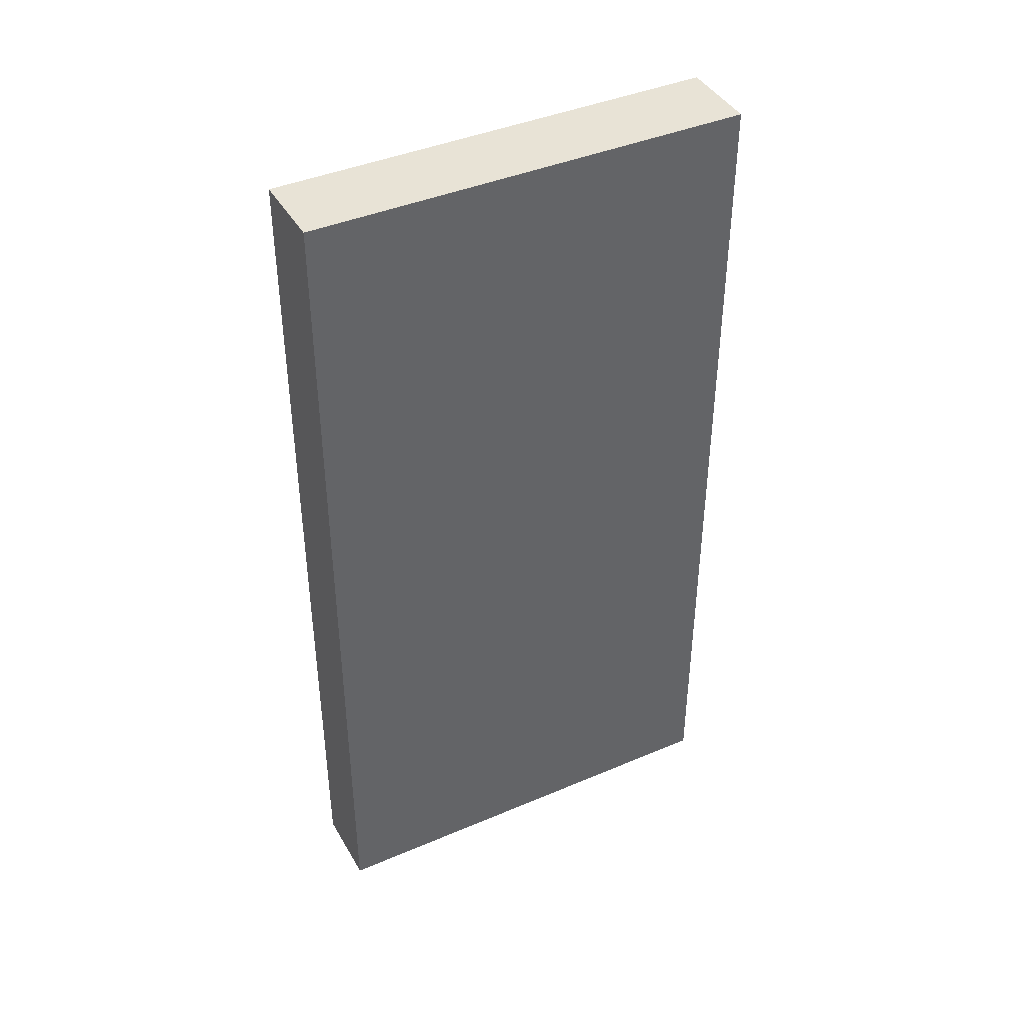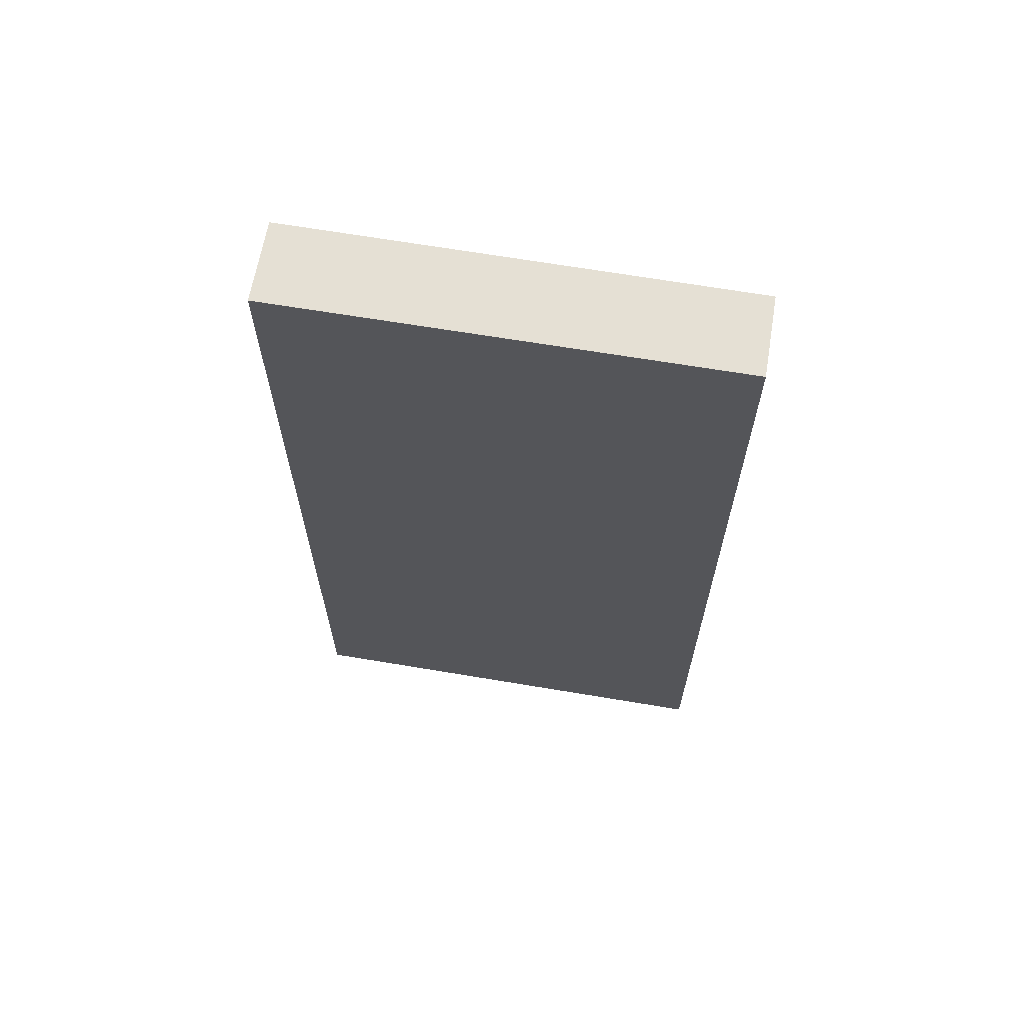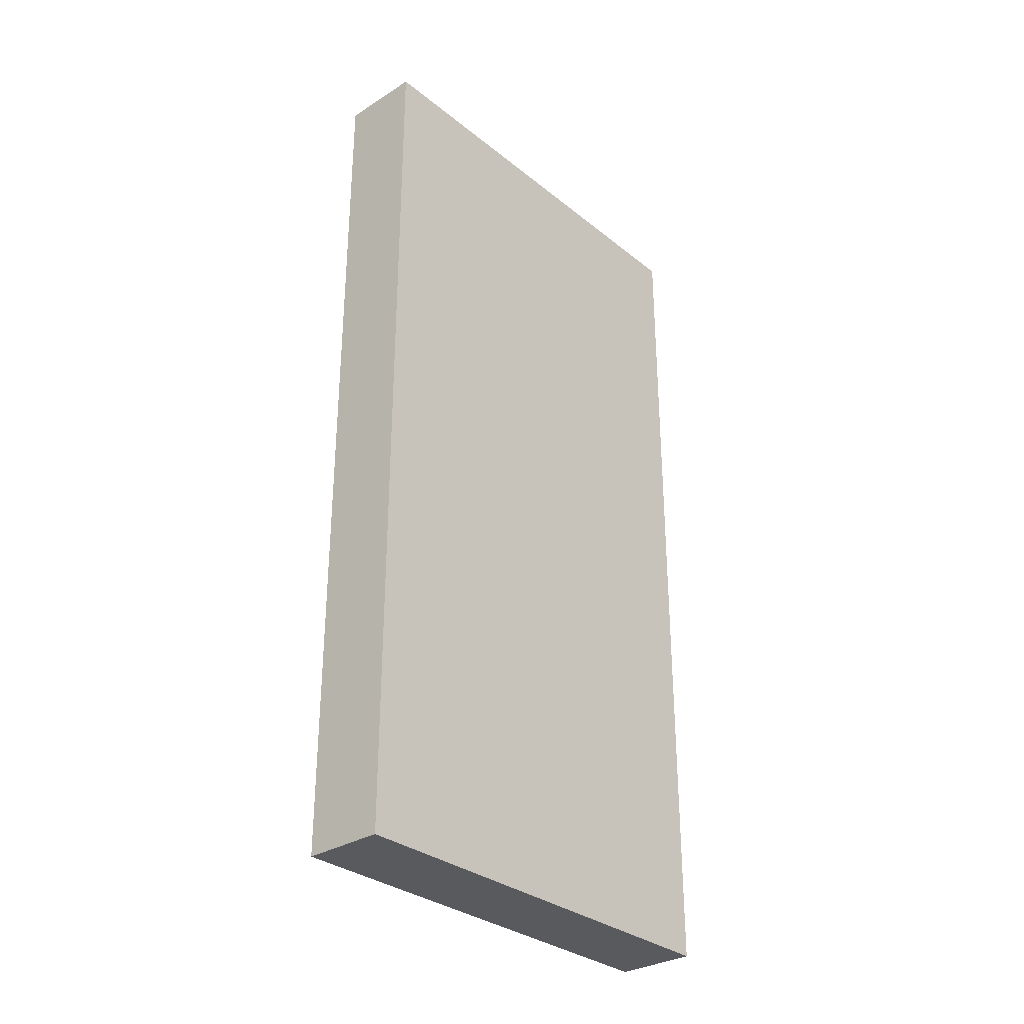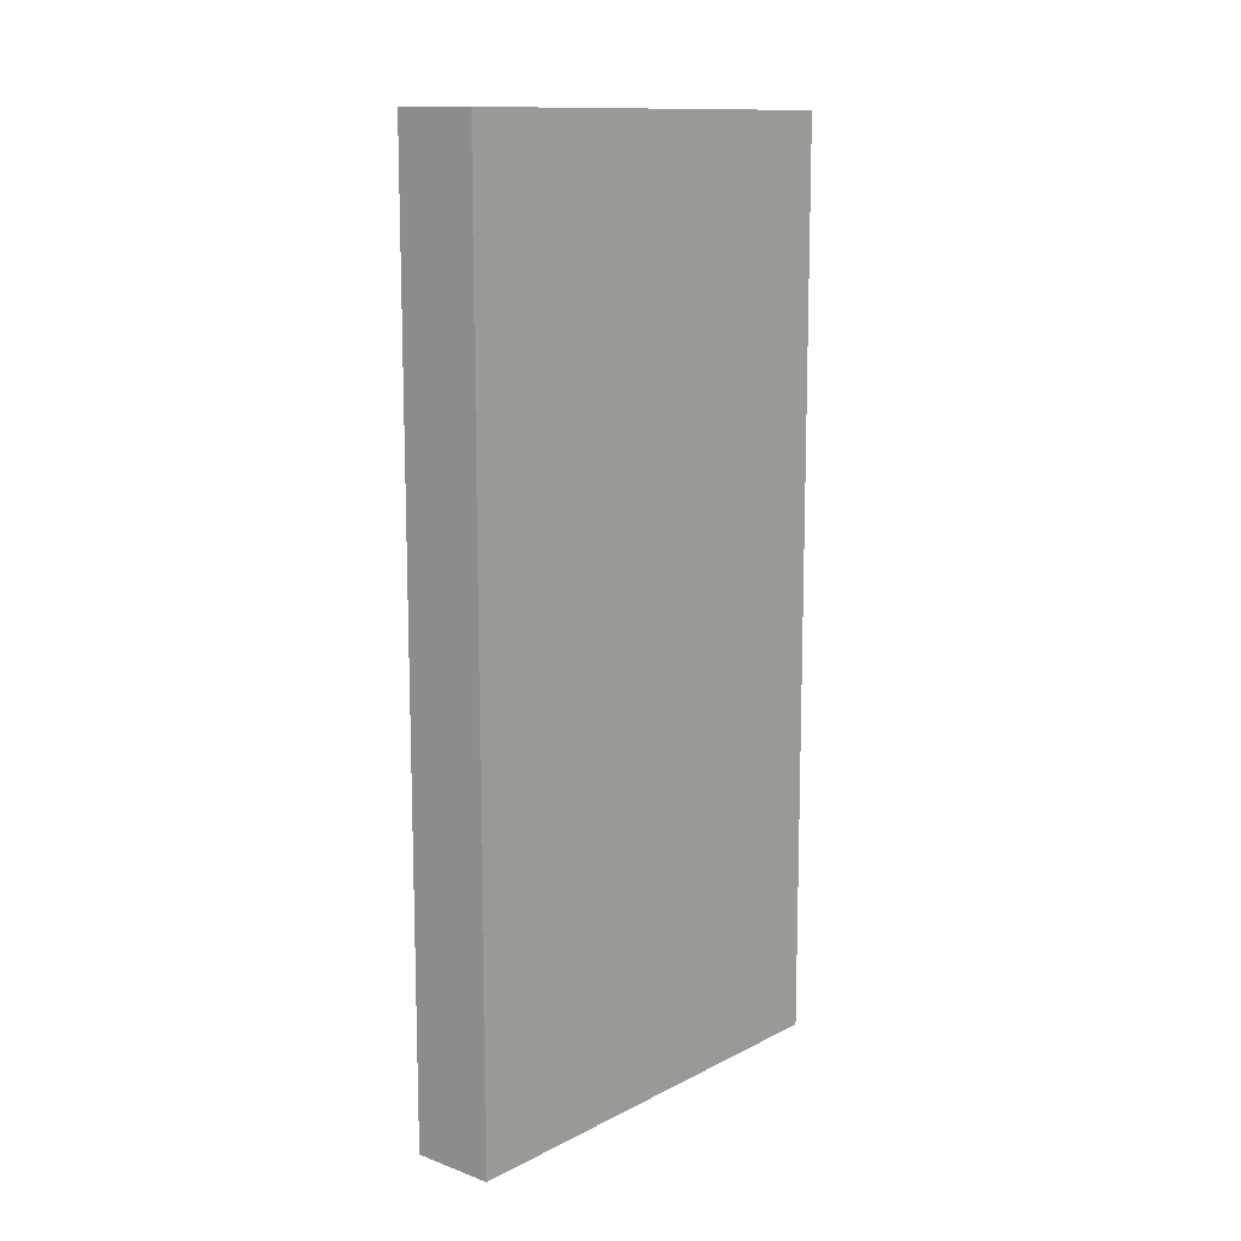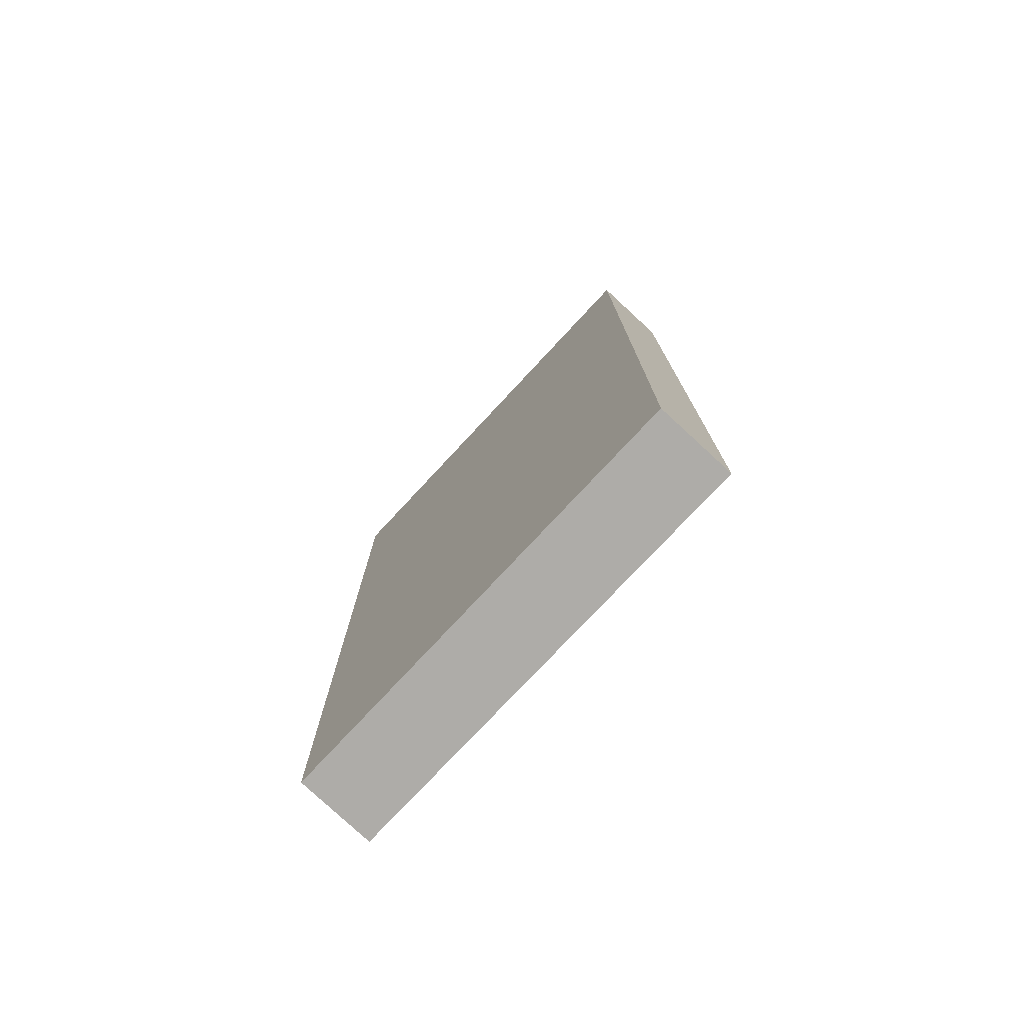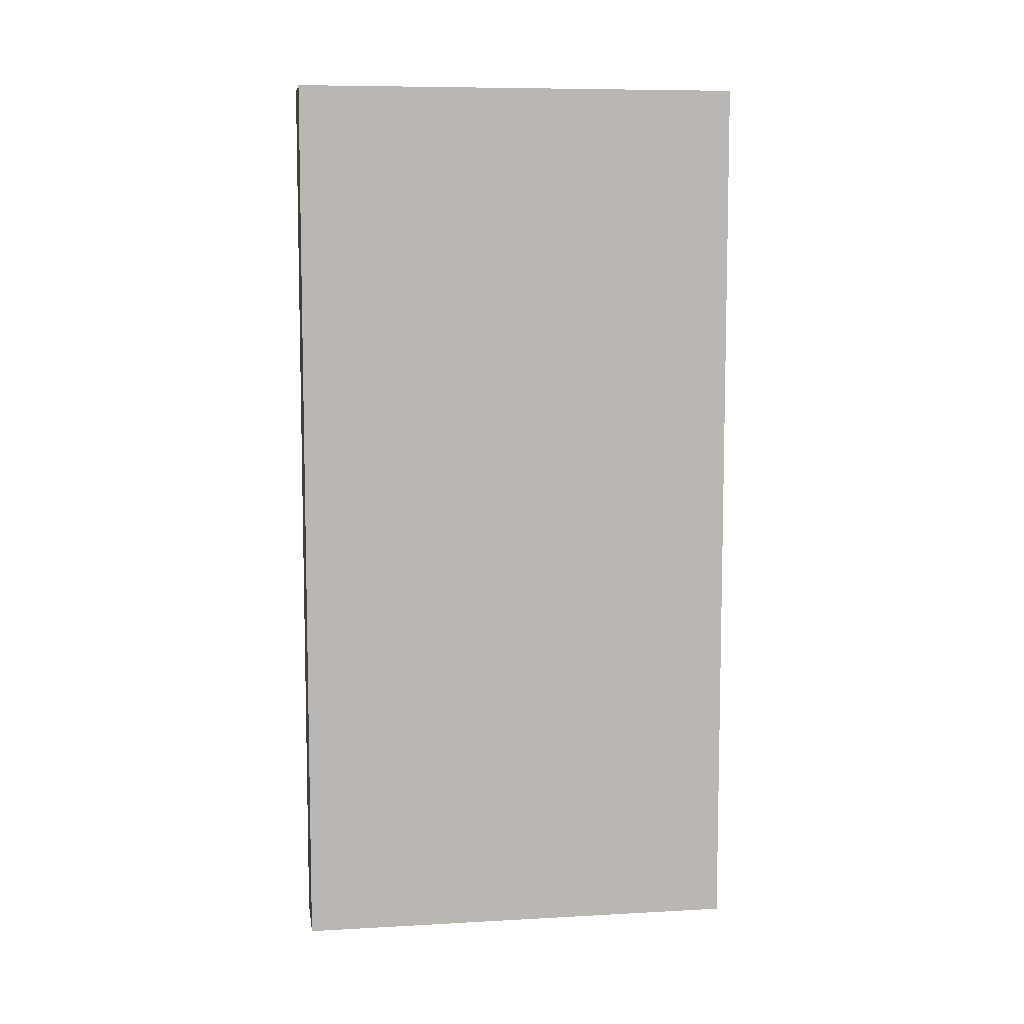
<metadata>
{"format":"obj","ext":"obj","renderer":"f3d","projection":"perspective","resolution":1024,"background":"white","views":[{"elev":41.5,"azim":95.0,"up":"+Y"},{"elev":65.6,"azim":-48.0,"up":"+Y"},{"elev":-31.4,"azim":-106.1,"up":"+Y"},{"elev":12.4,"azim":-107.5,"up":"+Y"},{"elev":-76.9,"azim":169.3,"up":"+Y"},{"elev":8.1,"azim":-66.4,"up":"+Y"}]}
</metadata>
<code>
v  5.323 15.42 5.81
v  0 15.42 9.444e-16
v  4.16 15.42 6.557
v  1.19 15.42 -0.743
v  4.16 -4.015e-16 6.557
v  5.323 -3.558e-16 5.81
v  1.19 4.55e-17 -0.743
v  0 0 0
g defaultobject
f 1 2 3
f 2 1 4
f 5 1 3
f 1 5 6
f 6 4 1
f 4 6 7
f 7 2 4
f 2 7 8
f 8 3 2
f 3 8 5
f 8 6 5
f 6 8 7

</code>
